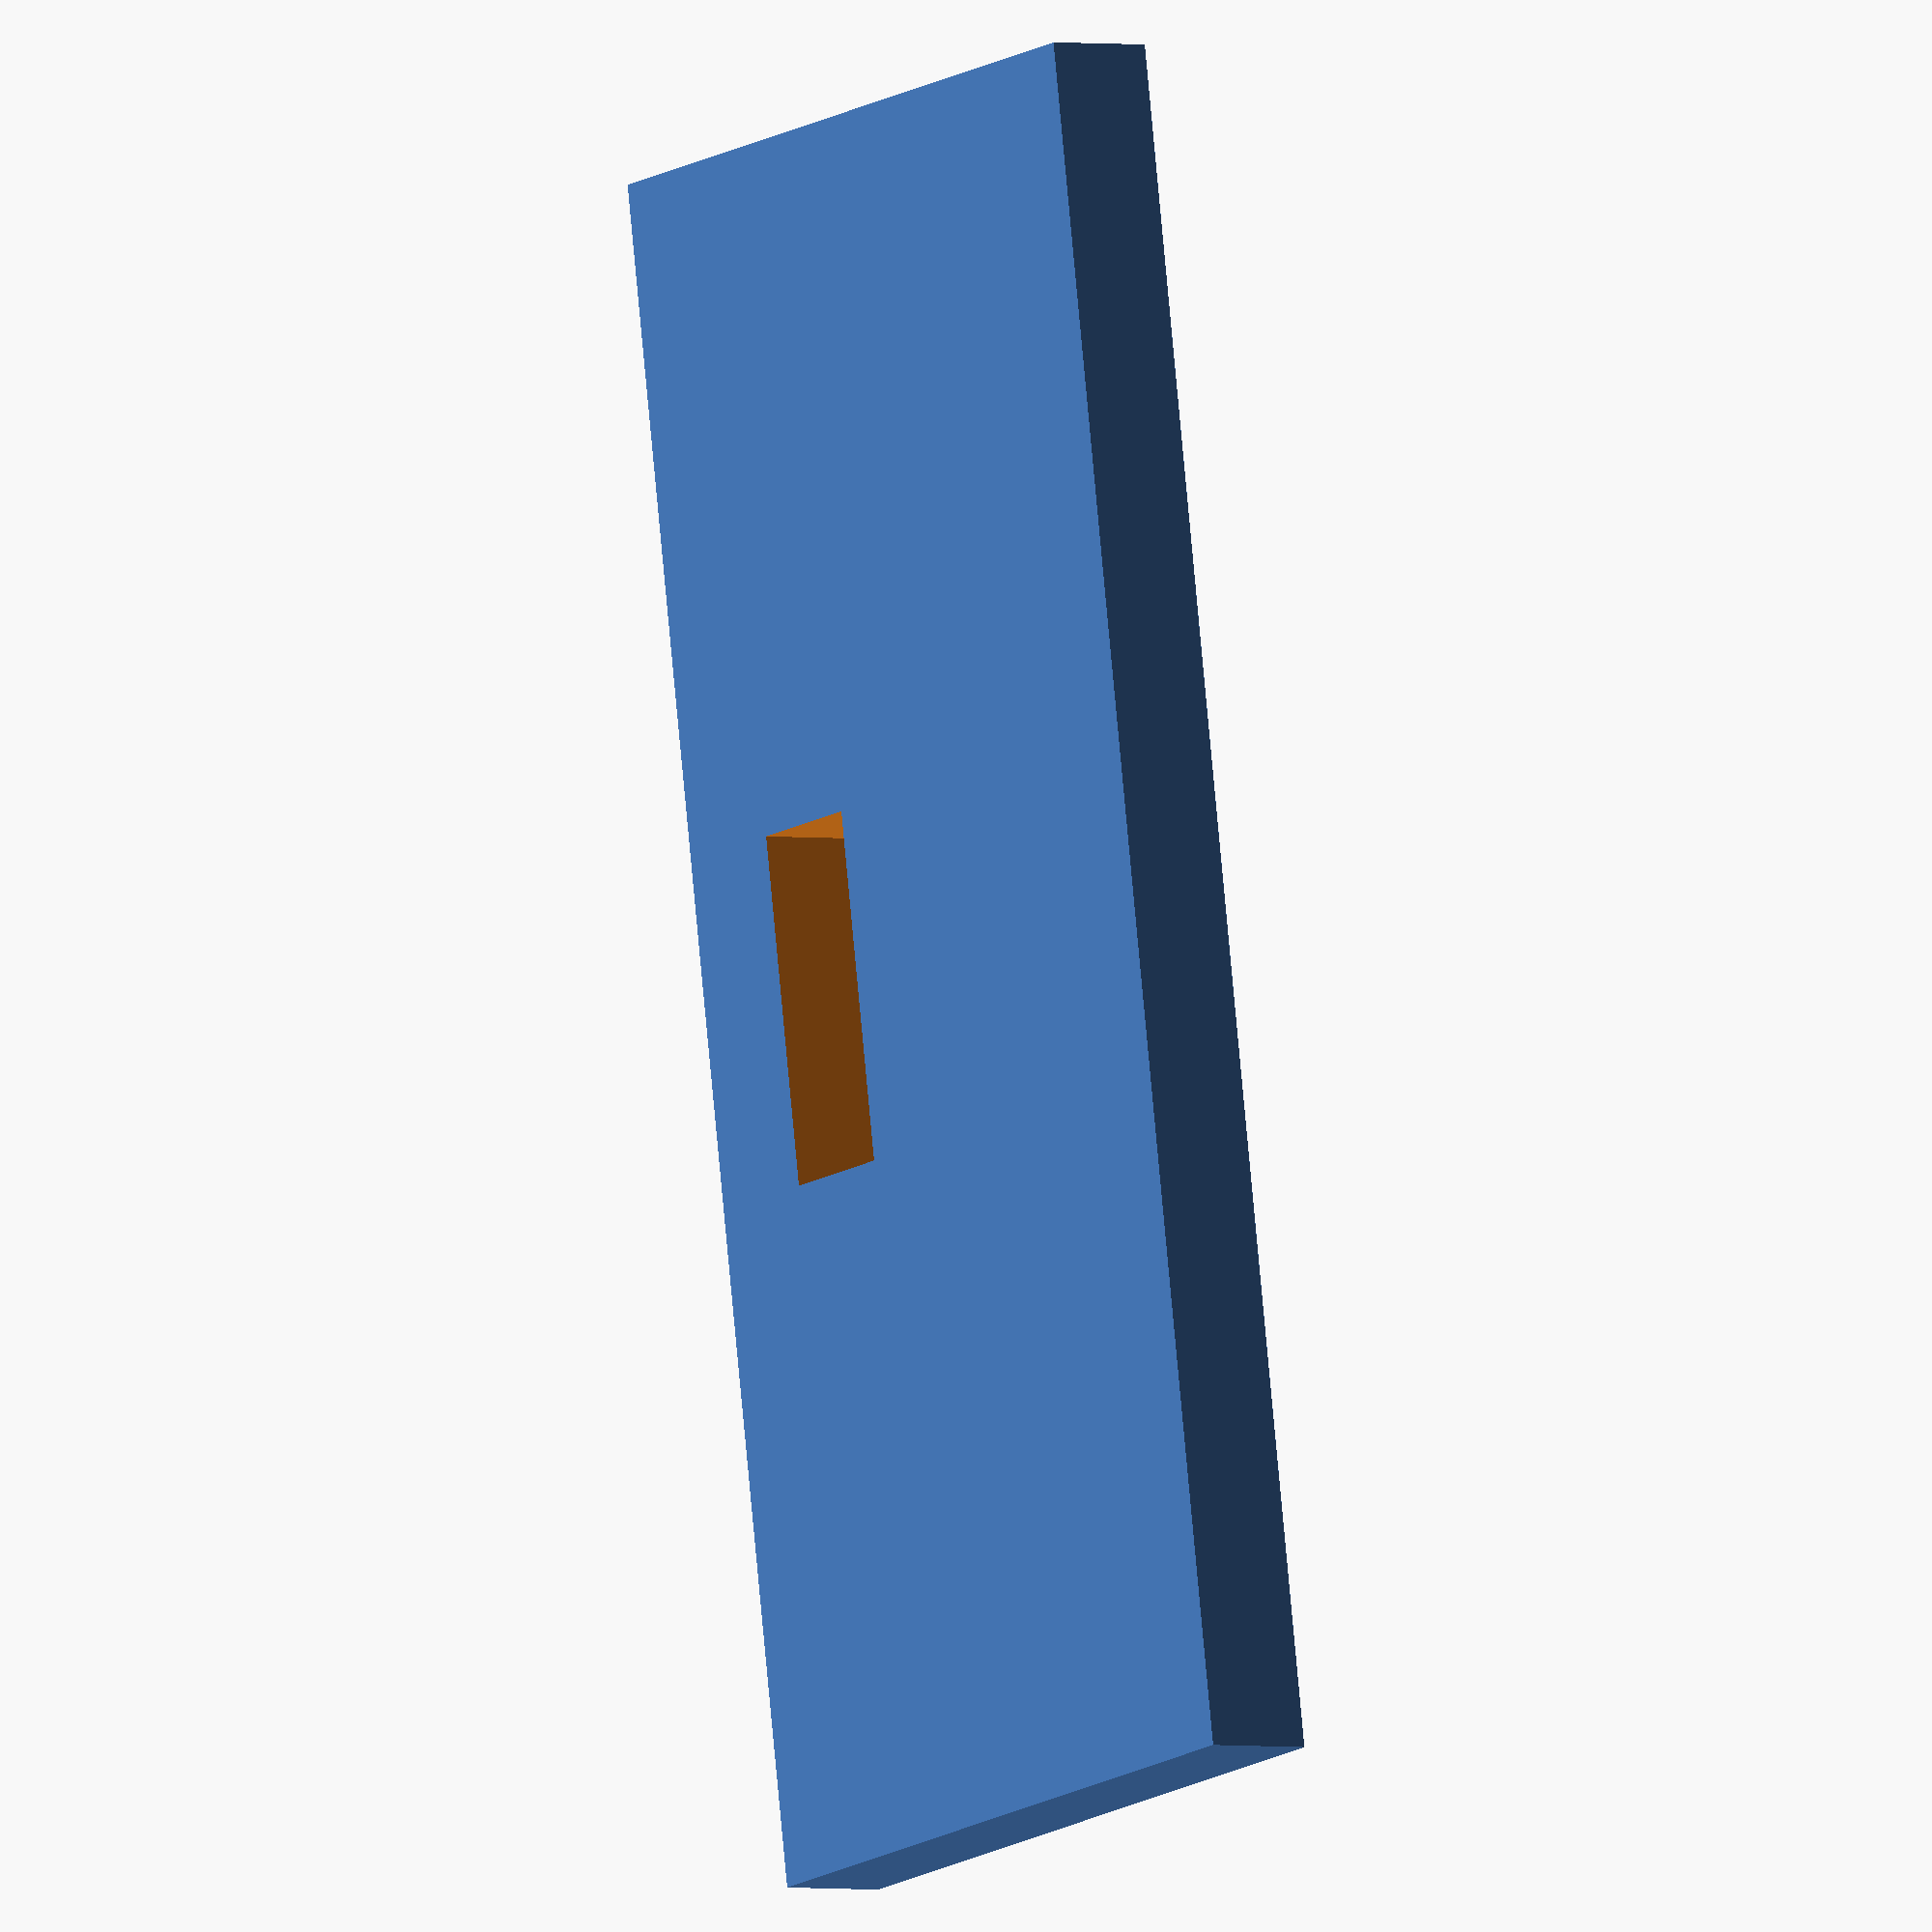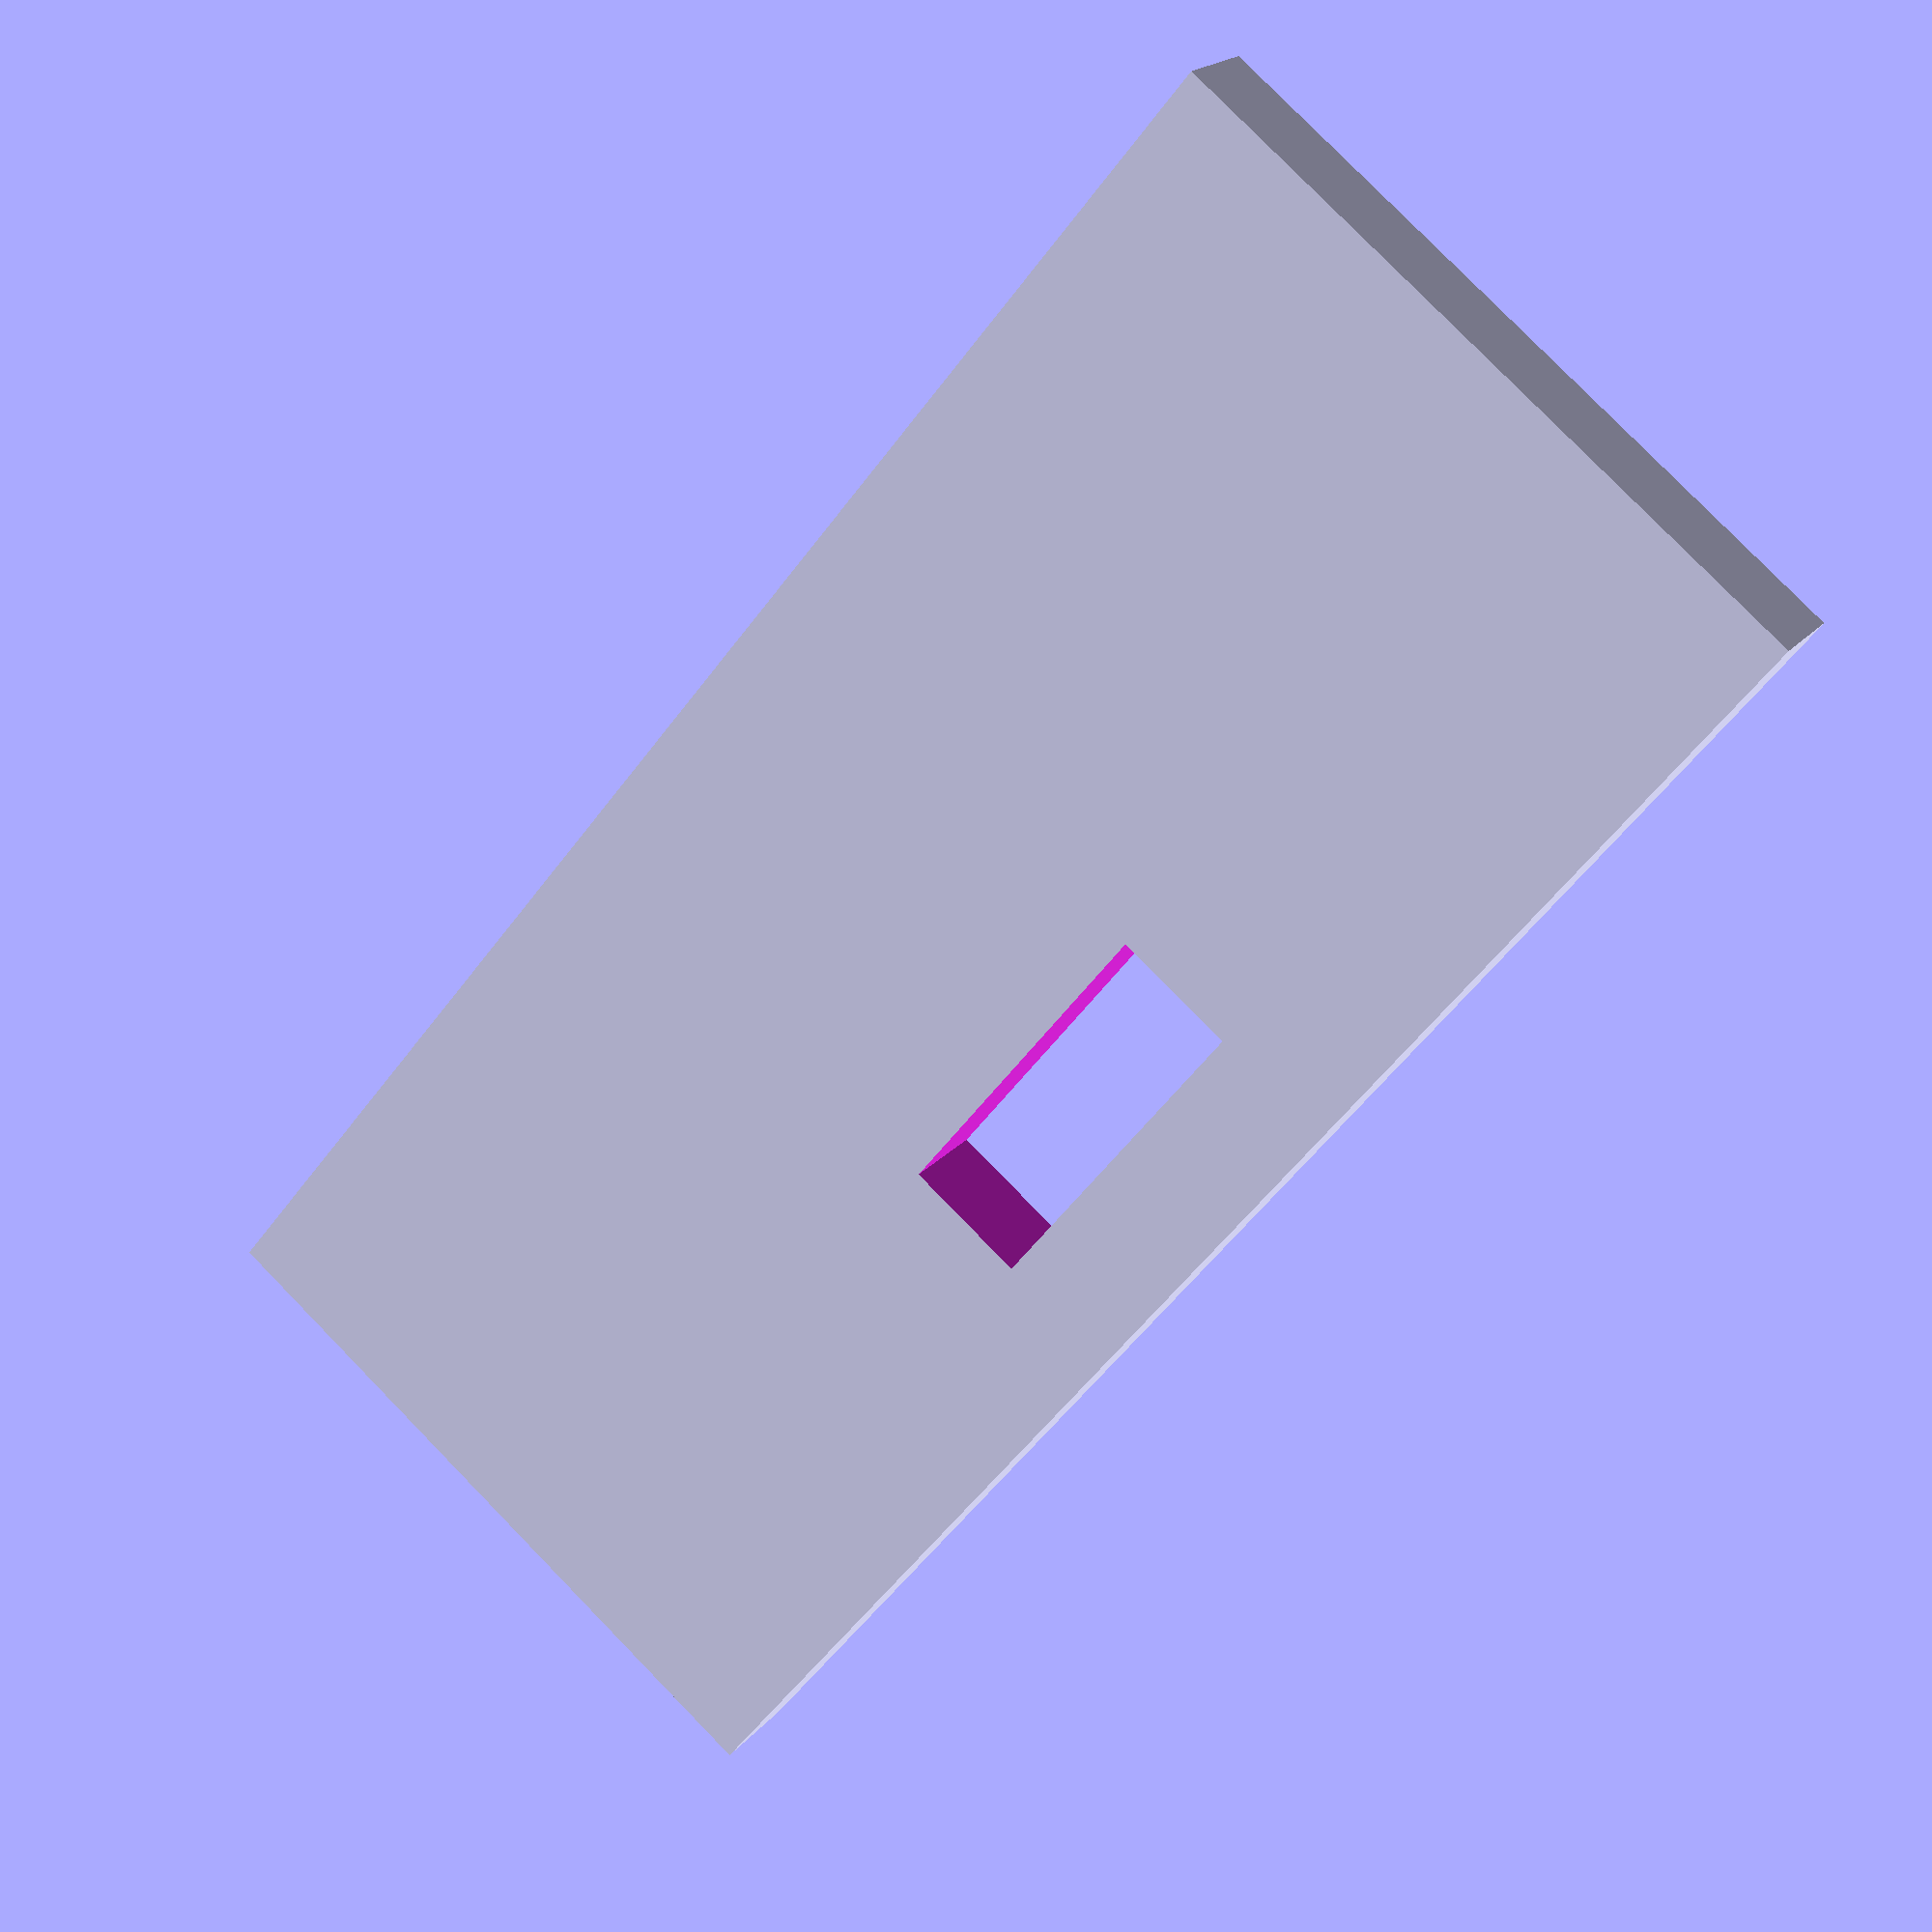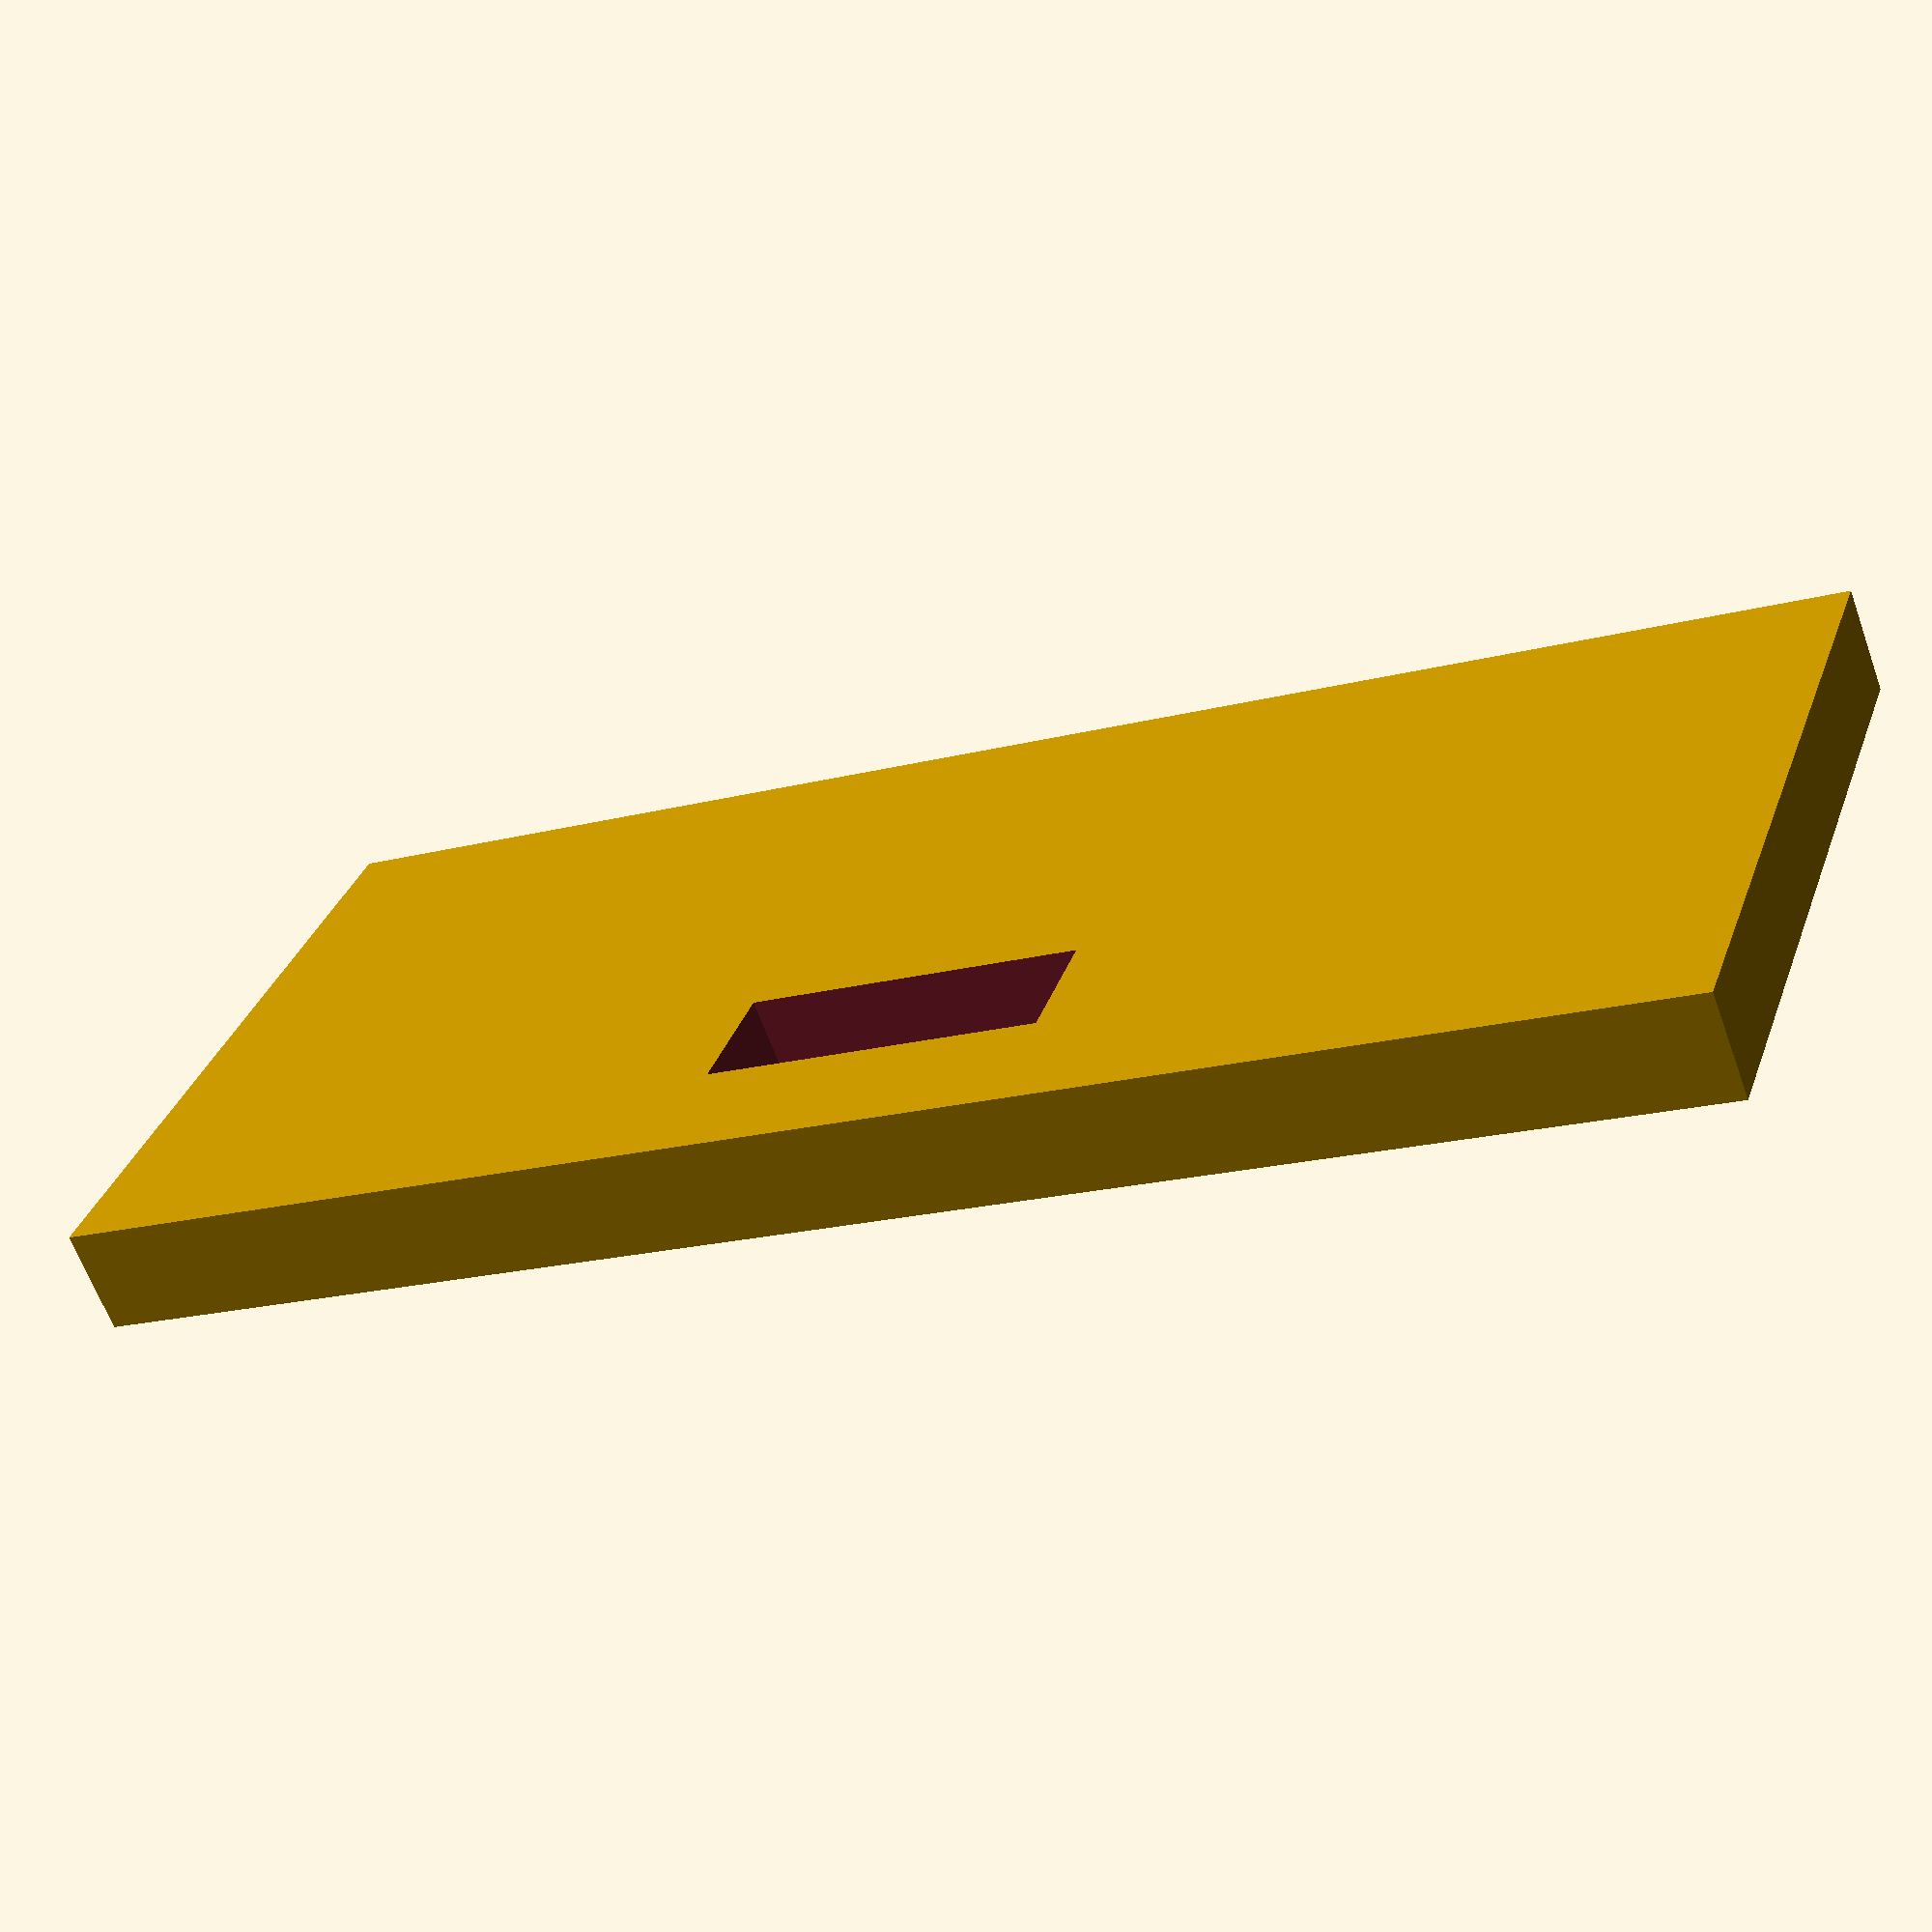
<openscad>
$fn = 50;


larg = 34;
alt = 12;
prof = 45.5;
esp = 2.5;

module caixa() {
    difference() {
        translate([0,esp,0]) cube([larg+2*esp,prof,alt+2*esp], center=true);
        cube([larg,prof,alt], center=true);
        
        // Furo para o sensor DS18B20
        translate([12.5,20,-7]) rotate([90,0,0]) DS18B20();
        translate([12.5,20,-6.5]) rotate([90,0,0]) DS18B20();
        translate([12.5,20,-6]) rotate([90,0,0]) DS18B20();
        translate([12.5,20,-5.5]) rotate([90,0,0]) DS18B20();
        translate([12.5,20,-5]) rotate([90,0,0]) DS18B20();

    
       
        
        // Furo para fixação do imã
        translate([0,0,-8]) ima();
        translate([12,-14,-8]) ima();
        translate([-12,-14,-8]) ima();
        translate([-12,17,-8]) ima();
    }
}

module tampa() {
    difference() {
        translate([0,esp,0]) cube([larg+2*esp,esp,alt+2*esp], center=true);
        translate([0,0,4])cube([8,10,3], center = true);
    }
}

module DS18B20() {
    cylinder(d=7, h=54, center=true);
}

module ima() {
    cylinder( d=8.3, h=3.5, center=true);
}
module nicho(){
    cube([36,3.4,1]);
    
    
}
translate([0,-30,0]) tampa();
//rotate([0,0,-90])

        //nicho para melhor encaixe
//translate([14,19,-0.2])rotate([0,0,-90])nicho();
//translate([-17,19,-0.2])rotate([0,0,-90])nicho();
//
//caixa(); 
</openscad>
<views>
elev=193.2 azim=96.4 roll=34.3 proj=o view=solid
elev=99.7 azim=142.6 roll=224.3 proj=p view=wireframe
elev=147.2 azim=339.2 roll=162.4 proj=p view=wireframe
</views>
